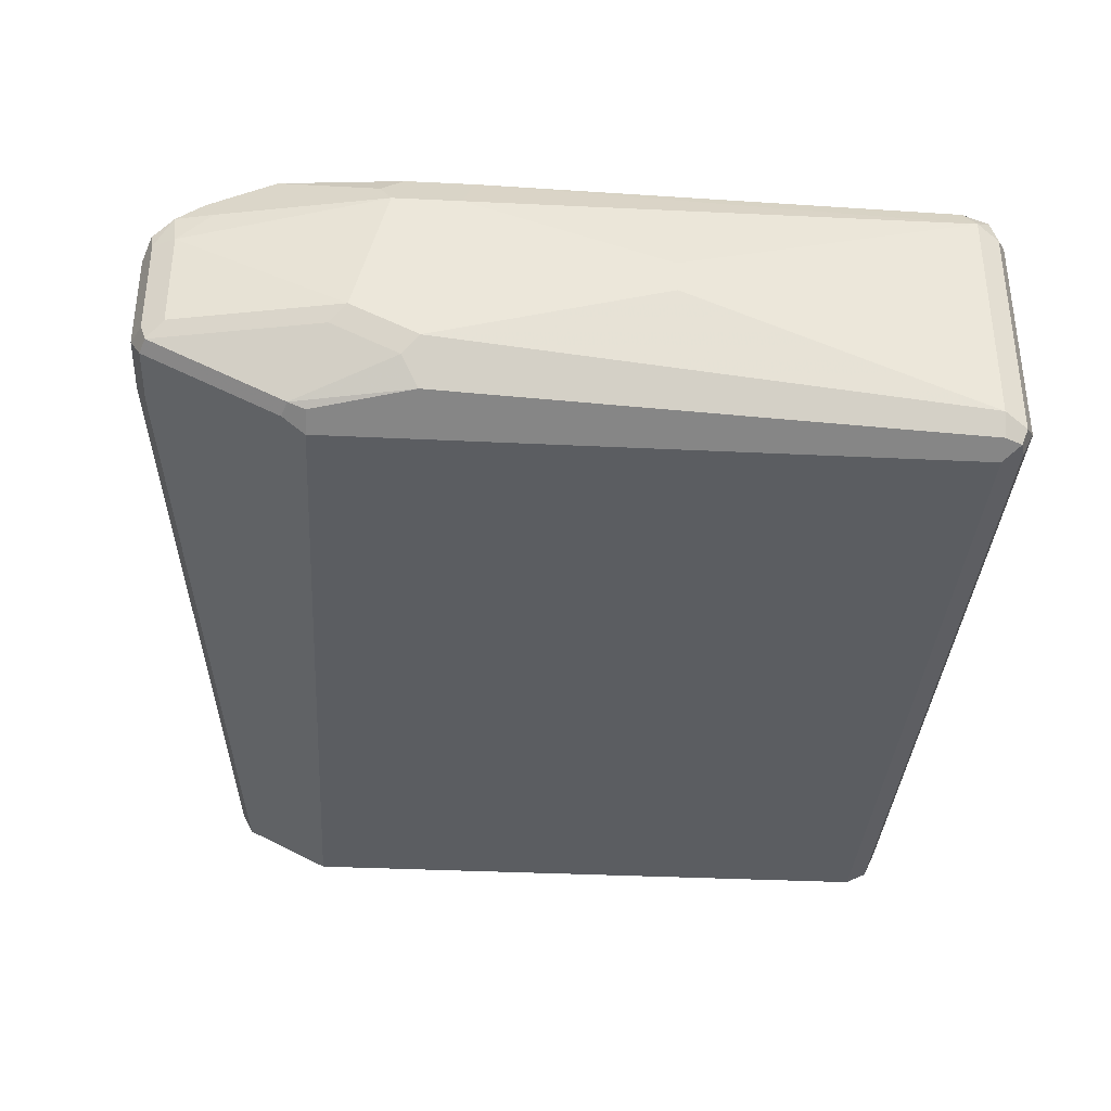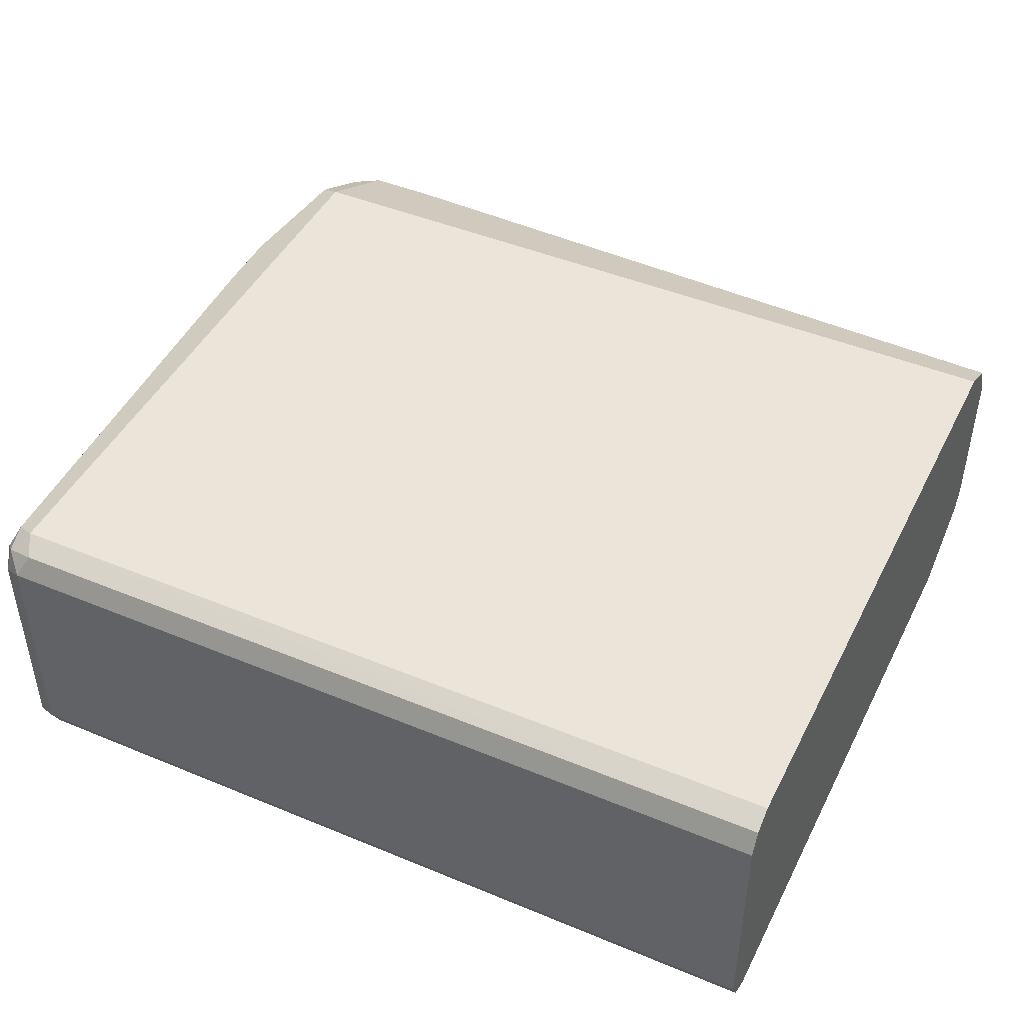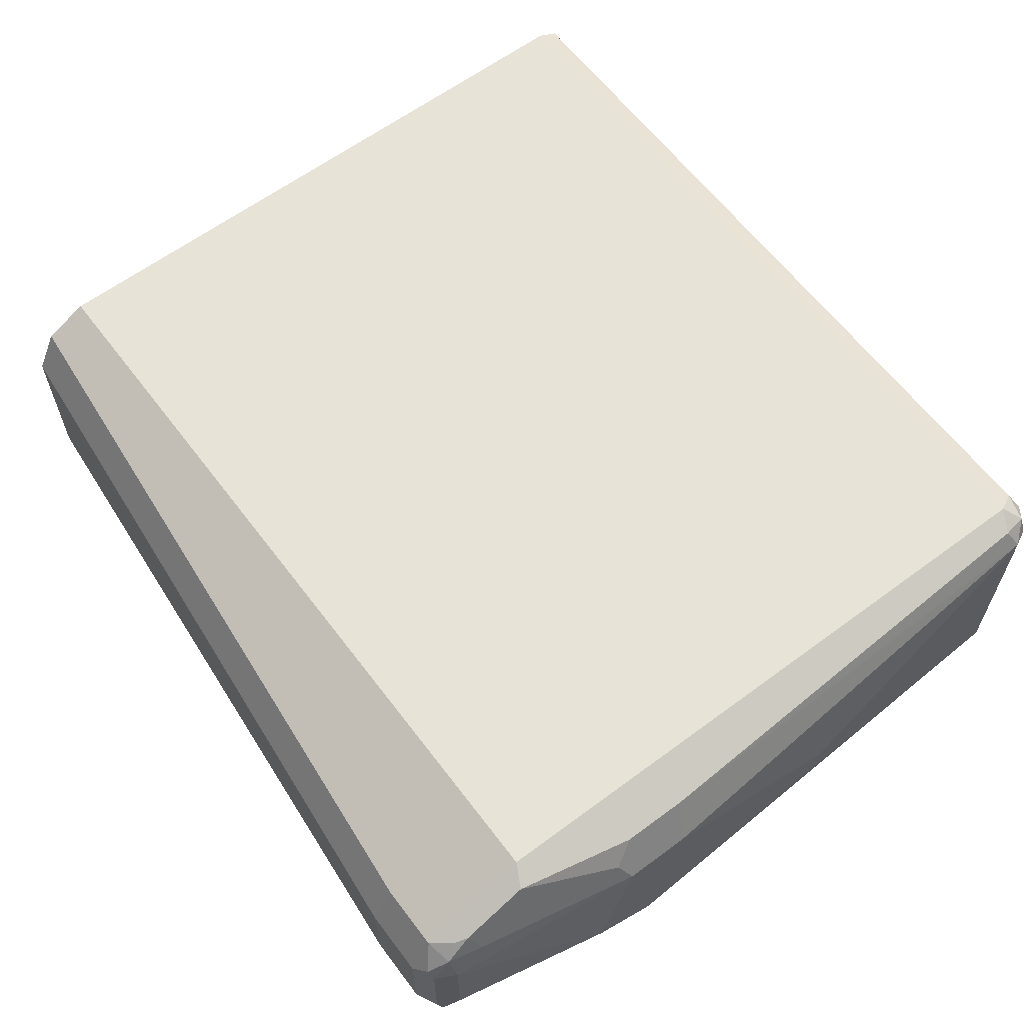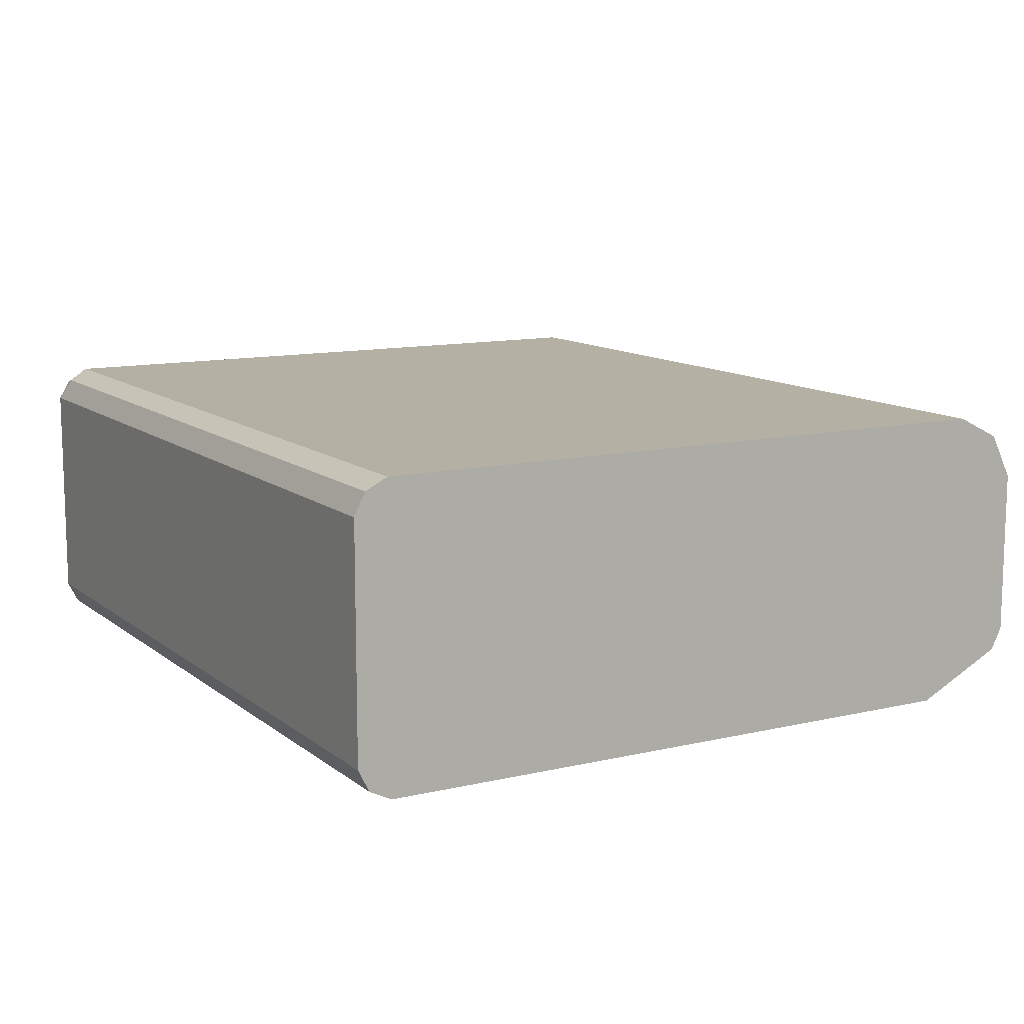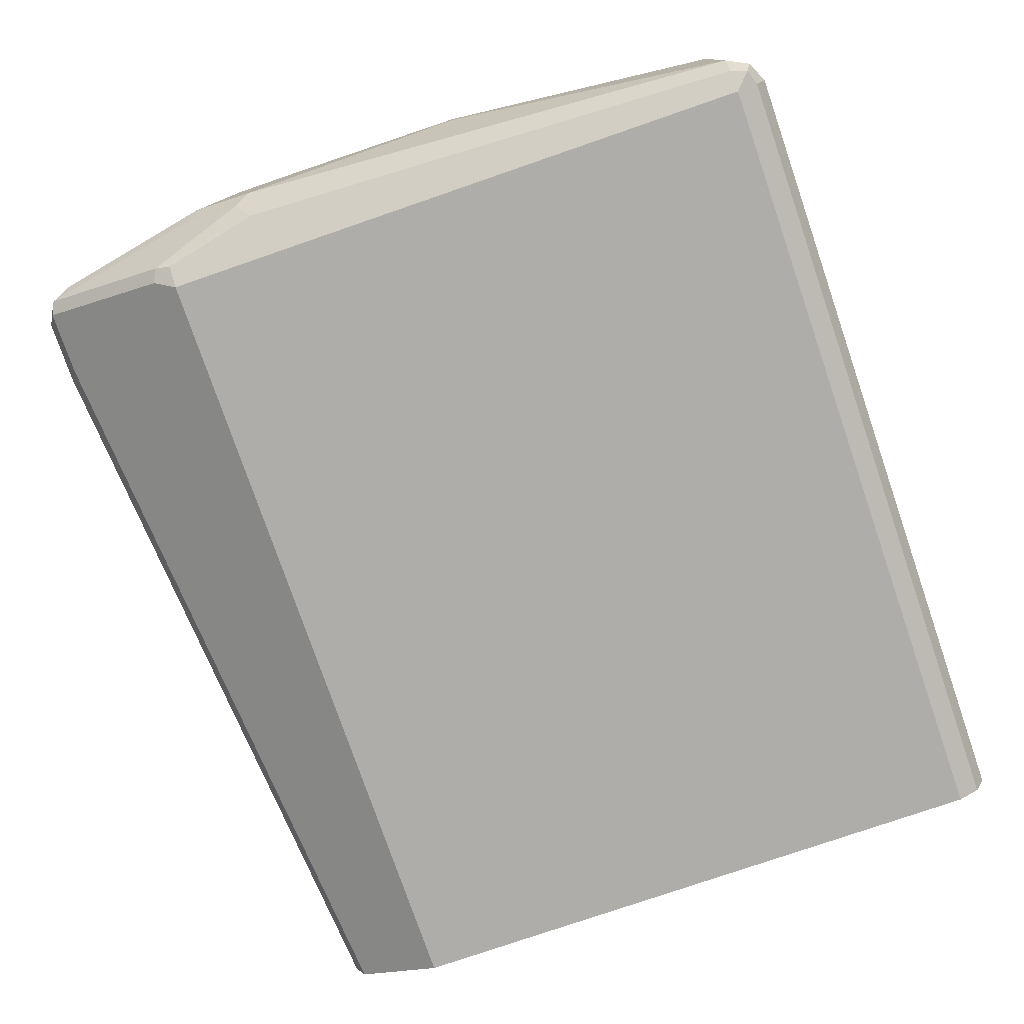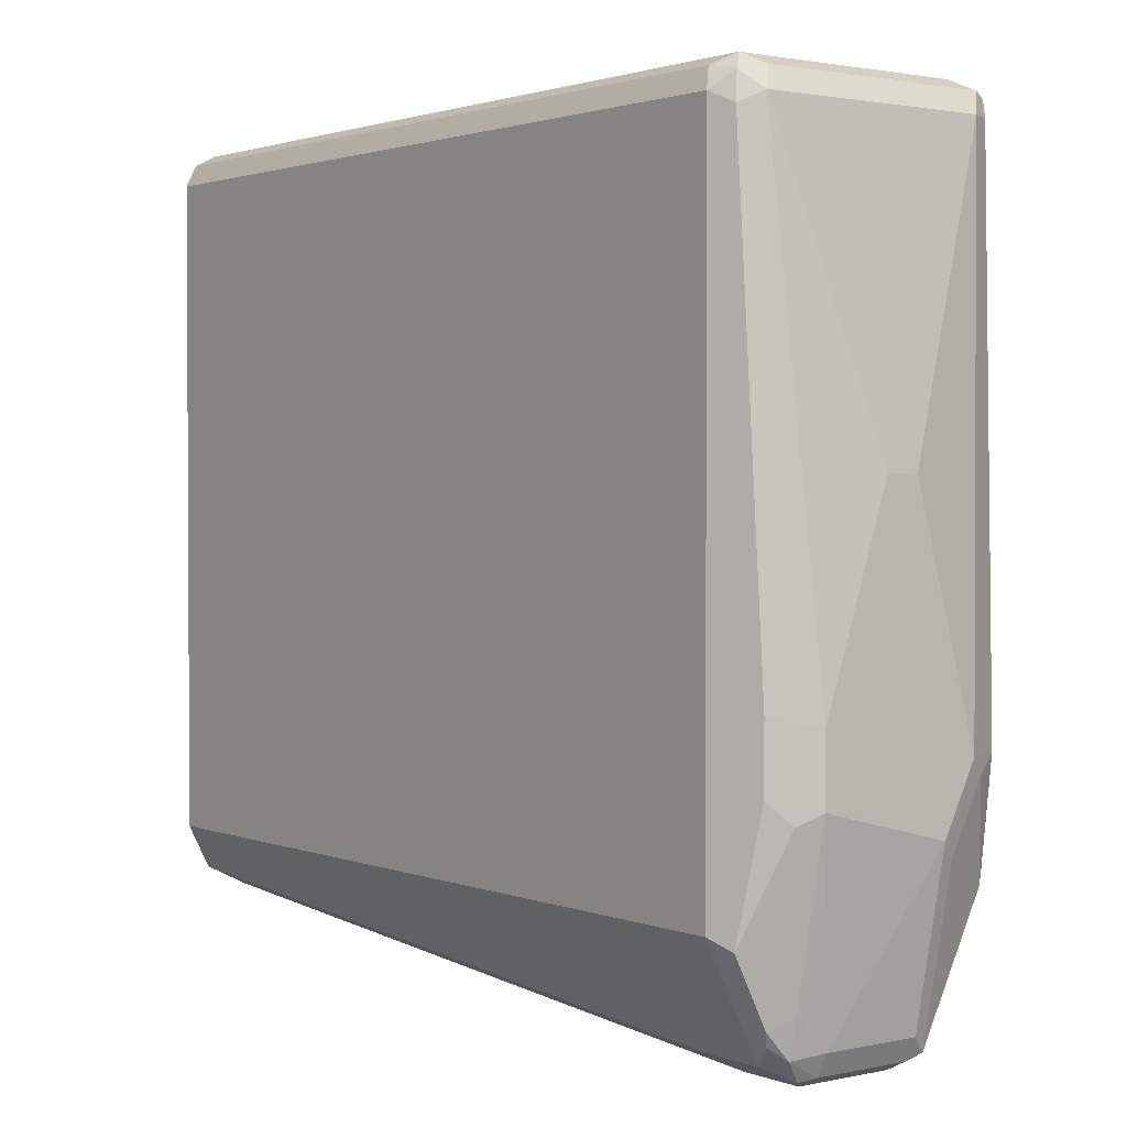
<metadata>
{"format":"obj","ext":"obj","renderer":"f3d","projection":"perspective","resolution":1024,"background":"white","views":[{"elev":-35.4,"azim":-93.7,"up":"+Y"},{"elev":45.3,"azim":25.6,"up":"+Y"},{"elev":62.1,"azim":-127.0,"up":"+Y"},{"elev":11.5,"azim":60.3,"up":"+Y"},{"elev":-77.3,"azim":-71.0,"up":"+Y"},{"elev":1.8,"azim":-127.2,"up":"+Z"}]}
</metadata>
<code>
v -0.7768 0.07061 -0.5119
v -0.7856 0.04413 -0.5605
v -0.7885 0.06472 -0.5178
v -0.7885 0.04707 -0.5531
v -0.79 0.03529 -0.5671
v -0.7768 0.04119 -0.5708
v -0.3355 0.05887 -0.5354
v -0.7415 0.04119 -0.5708
v -0.3355 0.03536 -0.5472
v -0.3355 0.07061 -0.5119
v -0.3355 0.07061 -0.1589
v -0.3355 -0.0706 -0.1412
v -0.3355 0.05295 -0.1412
v -0.7768 -0.0706 -0.1412
v -0.7768 0.05295 -0.1412
v -0.7885 -0.07649 -0.1471
v -0.7856 -0.08385 -0.1501
v -0.7885 -0.08237 -0.1589
v -0.7944 -0.0706 -0.1589
v -0.8121 -0.05295 -0.4413
v -0.8121 -0.01764 -0.3178
v -0.7944 0.05295 -0.1589
v -0.7885 0.04707 -0.1471
v -0.7856 0.06178 -0.1501
v -0.7885 0.06472 -0.1648
v -0.7768 0.07061 -0.1589
v -0.7709 0.06472 -0.1471
v -0.3355 0.06472 -0.1471
v -0.8003 0.05884 -0.4178
v -0.8121 0.03529 -0.4237
v -0.8121 -8.64e-06 -0.3178
v -0.8121 0.03529 -0.459
v -0.8003 0.05884 -0.4531
v -0.8062 0.04707 -0.4648
v -0.7944 0.03529 -0.5472
v -0.7944 0.01764 -0.5649
v -0.7885 0.01764 -0.5766
v -0.7944 -0.0353 -0.5649
v -0.8121 -0.0353 -0.4766
v -0.8076 -0.06178 -0.4502
v -0.8003 -0.07649 -0.4413
v -0.79 -0.07943 -0.5031
v -0.8076 -0.04413 -0.4854
v -0.79 -0.04413 -0.5737
v -0.7826 -0.08237 -0.5061
v -0.7768 -0.08827 -0.4943
v -0.3355 -0.08827 -0.4943
v -0.7768 -0.05295 -0.5649
v -0.7826 -0.04707 -0.5766
v -0.3355 -0.06472 -0.5414
v -0.7473 -0.04707 -0.5766
v -0.7768 -0.0353 -0.5826
v -0.7885 -0.0353 -0.5766
v -0.7768 0.01764 -0.5826
v -0.7415 -0.0353 -0.5826
v -0.3355 -0.05295 -0.5472
v -0.7415 0.01764 -0.5826
v -0.7856 0.02648 -0.5781
v -0.3355 -0.08824 -0.1588
v -0.7768 -0.08827 -0.1589
v -0.7076 -0.08237 -0.1471
v -0.3355 -0.08237 -0.1471
v -0.7768 -0.08237 -0.1471
v -0.7885 -0.08237 -0.4943
f 49 45 44
f 53 52 44
f 53 37 52
f 53 44 37
f 38 37 44
f 51 52 55
f 52 37 54
f 52 54 55
f 51 55 50
f 55 56 50
f 55 57 56
f 55 54 57
f 38 44 39
f 49 44 52
f 45 46 42
f 49 51 50
f 49 50 48
f 49 48 45
f 45 48 47
f 45 47 46
f 45 42 44
f 43 44 42
f 43 39 44
f 40 39 43
f 40 43 42
f 40 42 41
f 40 41 20
f 54 6 57
f 49 52 51
f 58 6 54
f 61 12 14
f 58 37 5
f 40 20 39
f 17 63 14
f 46 47 60
f 46 64 42
f 41 42 64
f 41 64 46
f 41 46 60
f 18 20 41
f 17 18 41
f 17 41 60
f 17 60 61
f 17 61 63
f 63 61 14
f 58 5 6
f 62 59 12
f 62 61 59
f 59 61 60
f 59 60 47
f 59 47 12
f 48 50 47
f 47 50 12
f 50 10 12
f 9 10 50
f 56 9 50
f 56 57 9
f 9 57 8
f 8 57 6
f 58 54 37
f 62 12 61
f 39 20 21
f 28 13 11
f 31 32 21
f 24 25 22
f 24 22 23
f 24 23 15
f 16 15 23
f 19 16 23
f 19 23 22
f 19 22 21
f 19 21 20
f 19 20 18
f 19 18 16
f 16 18 17
f 16 17 14
f 16 14 15
f 15 14 13
f 13 14 12
f 13 12 11
f 11 12 10
f 11 10 1
f 7 10 9
f 7 9 8
f 7 8 6
f 7 6 1
f 2 1 6
f 2 6 5
f 2 5 4
f 2 4 3
f 2 3 1
f 24 26 25
f 27 26 24
f 7 1 10
f 27 15 28
f 27 28 26
f 32 39 21
f 36 39 32
f 36 38 39
f 36 37 38
f 36 5 37
f 35 4 5
f 35 5 36
f 35 36 32
f 35 32 3
f 33 29 1
f 33 1 3
f 34 33 3
f 34 3 32
f 35 3 4
f 33 32 29
f 27 24 15
f 34 32 33
f 28 15 13
f 31 21 22
f 26 11 1
f 29 26 1
f 28 11 26
f 29 22 25
f 30 22 29
f 30 31 22
f 30 32 31
f 30 29 32
f 29 25 26

</code>
